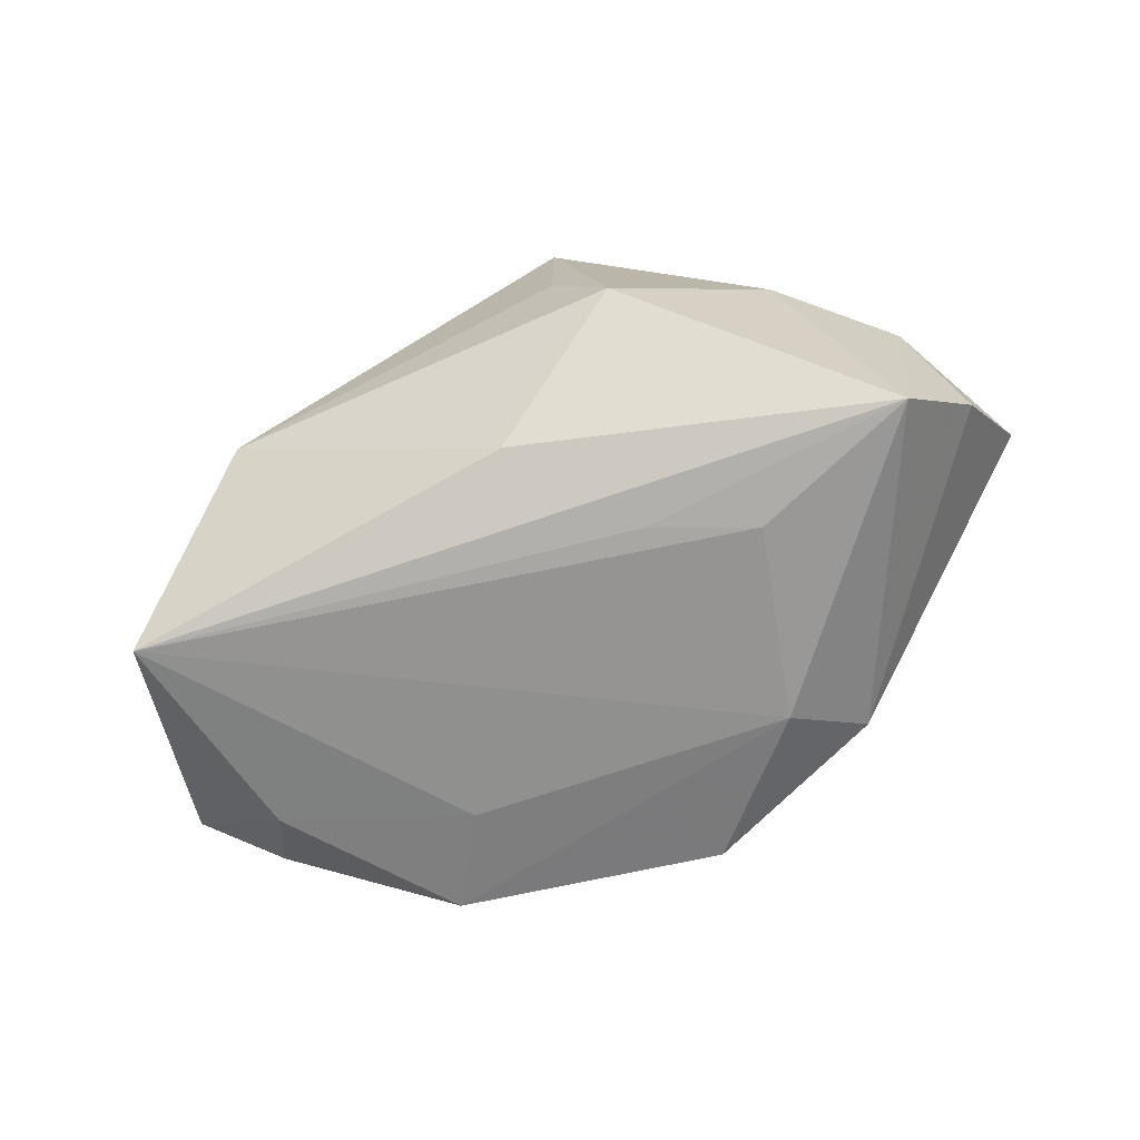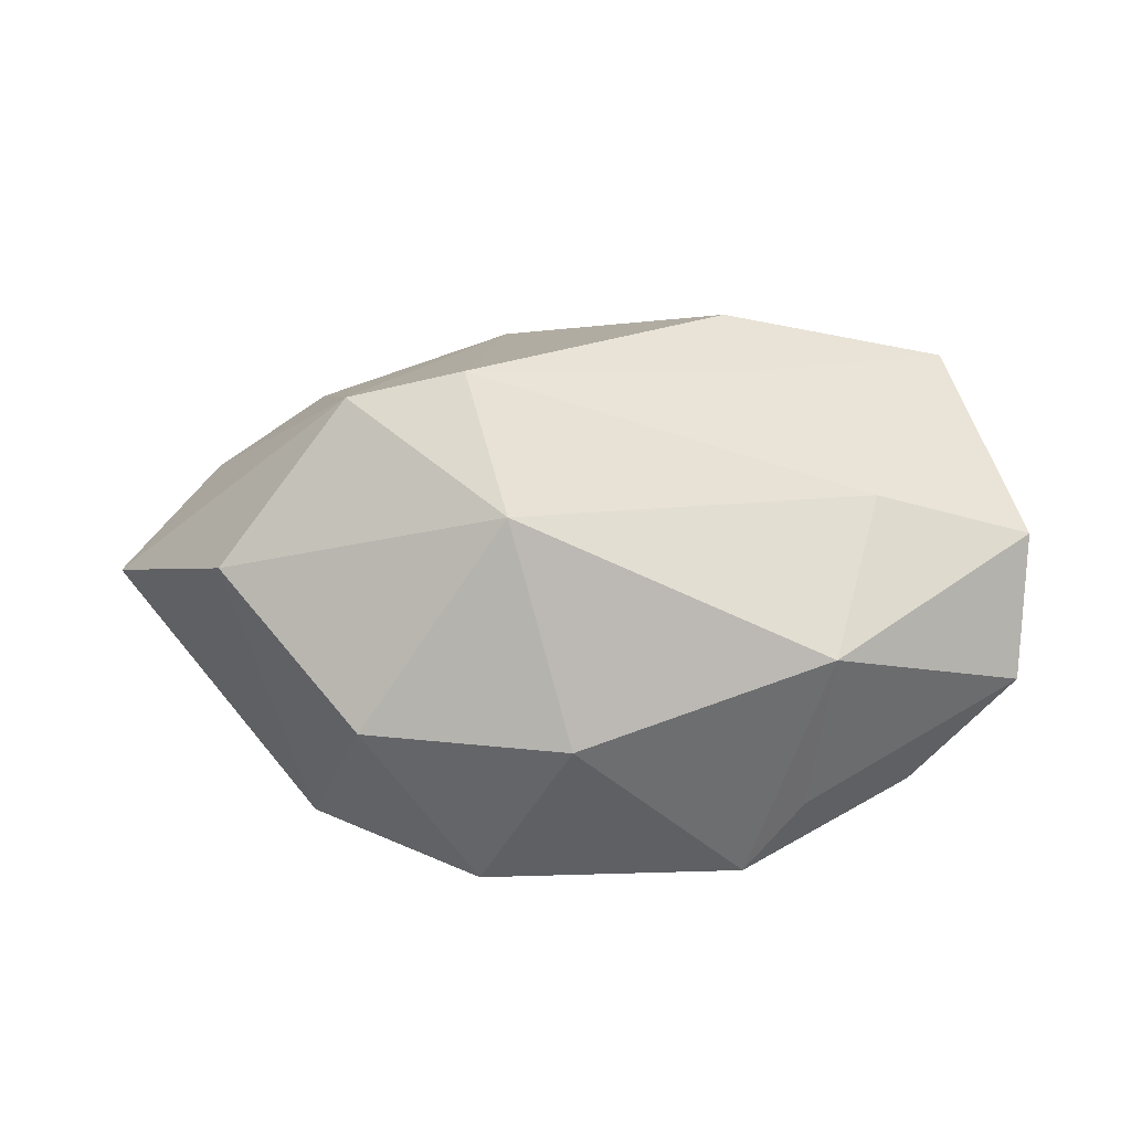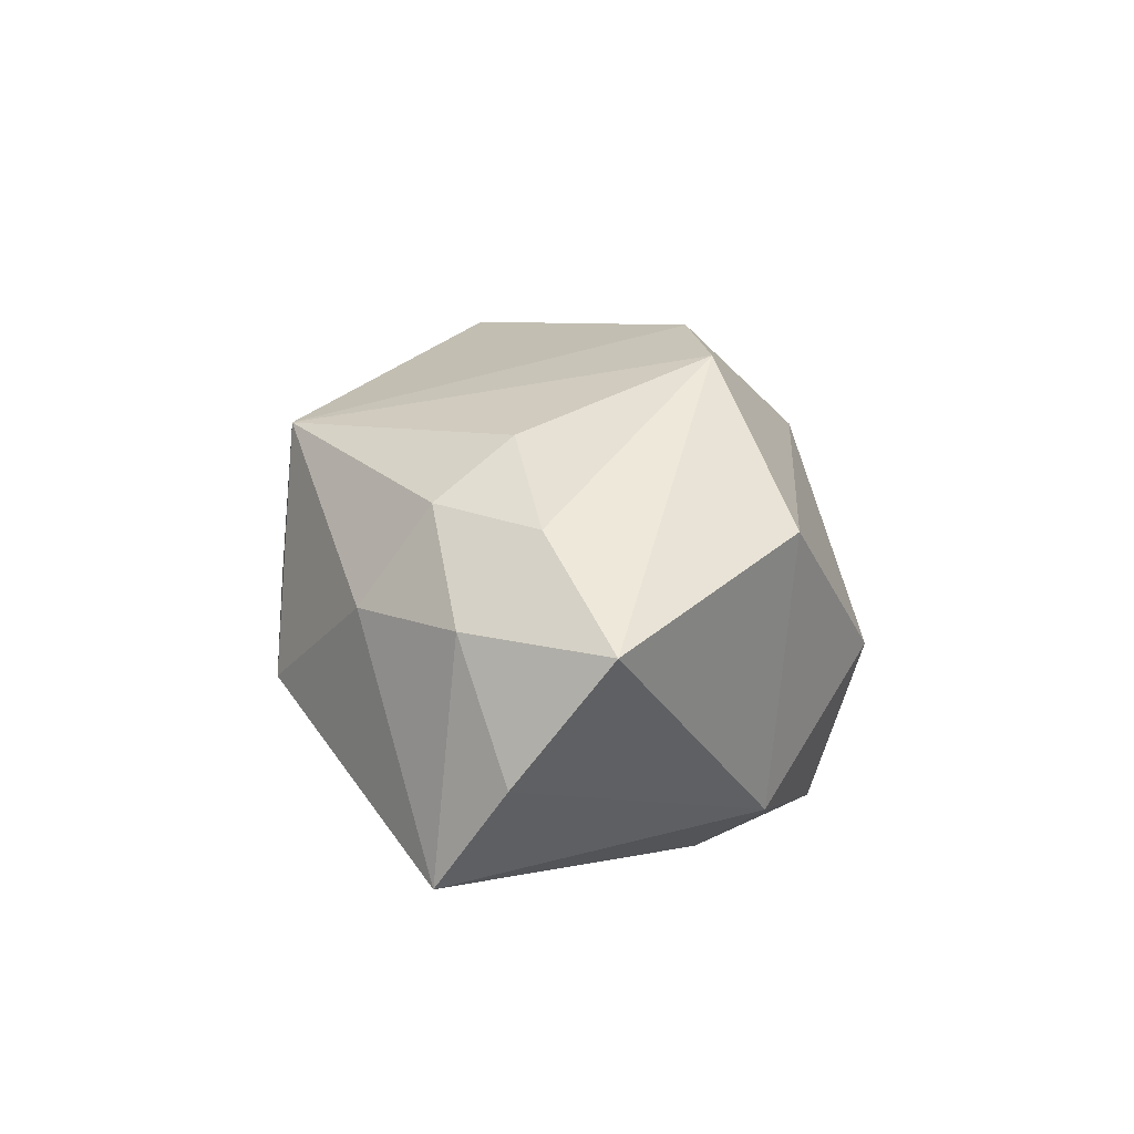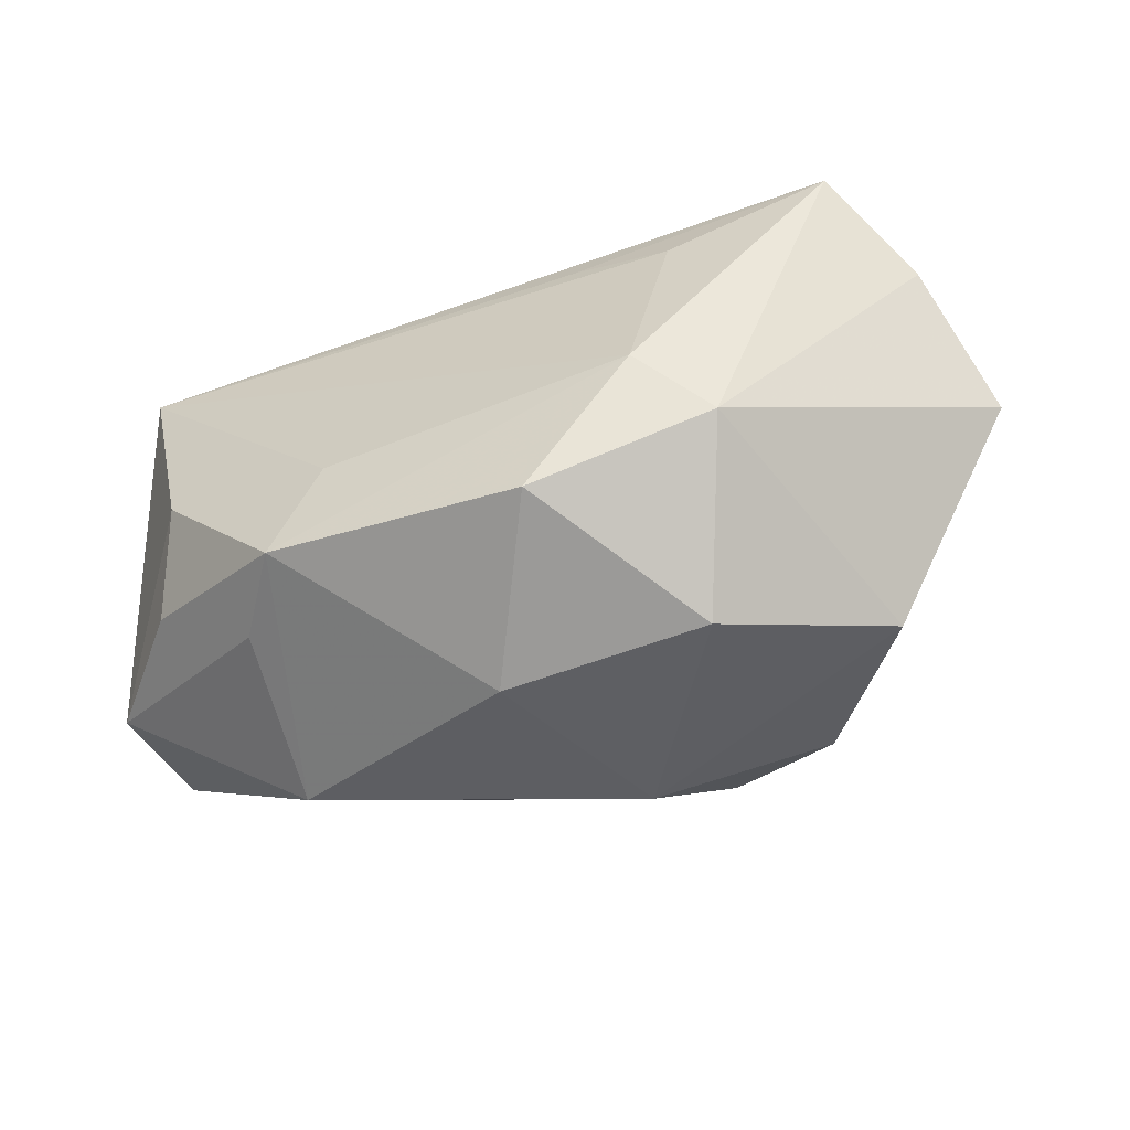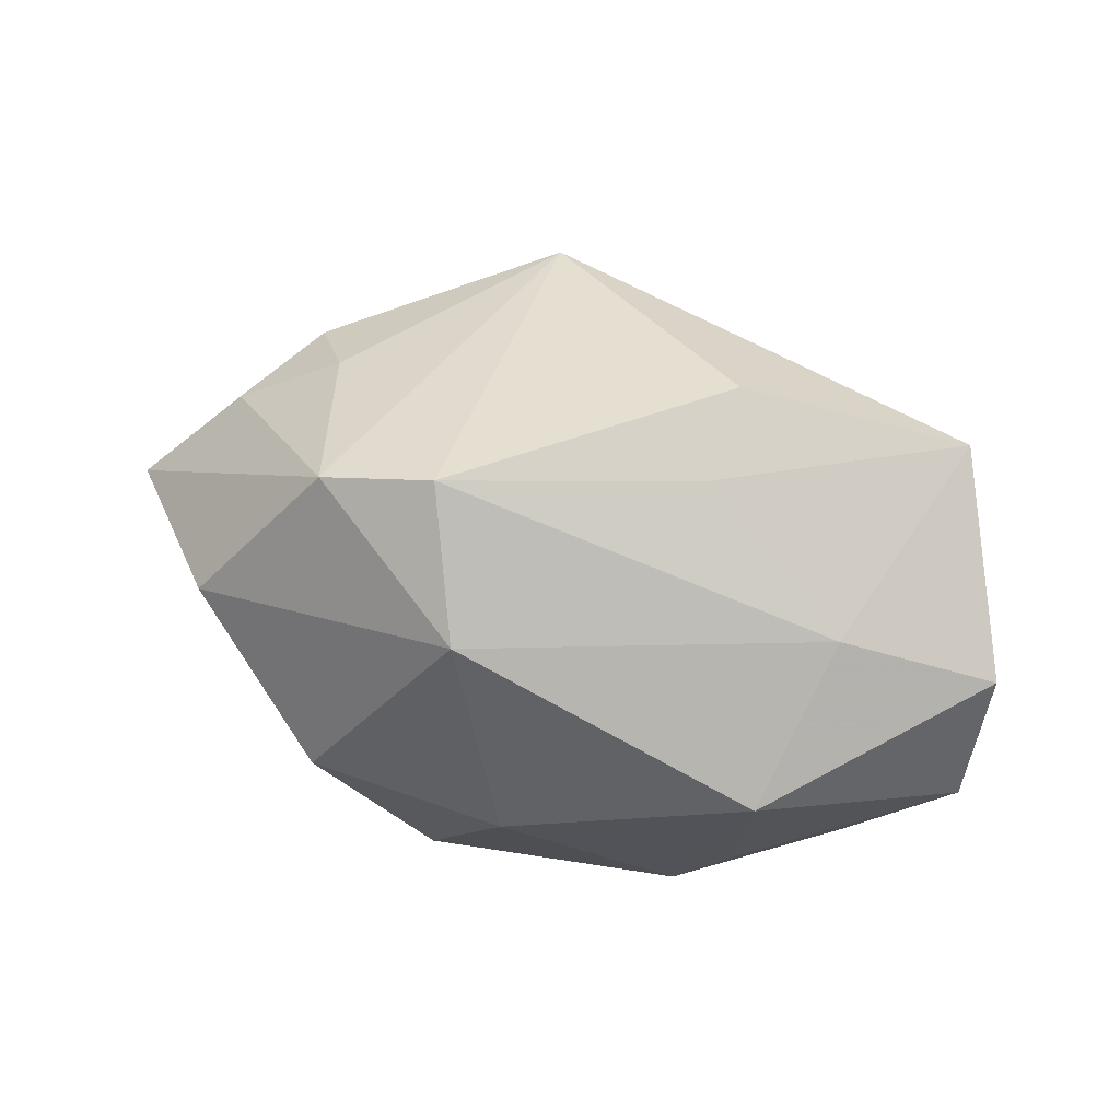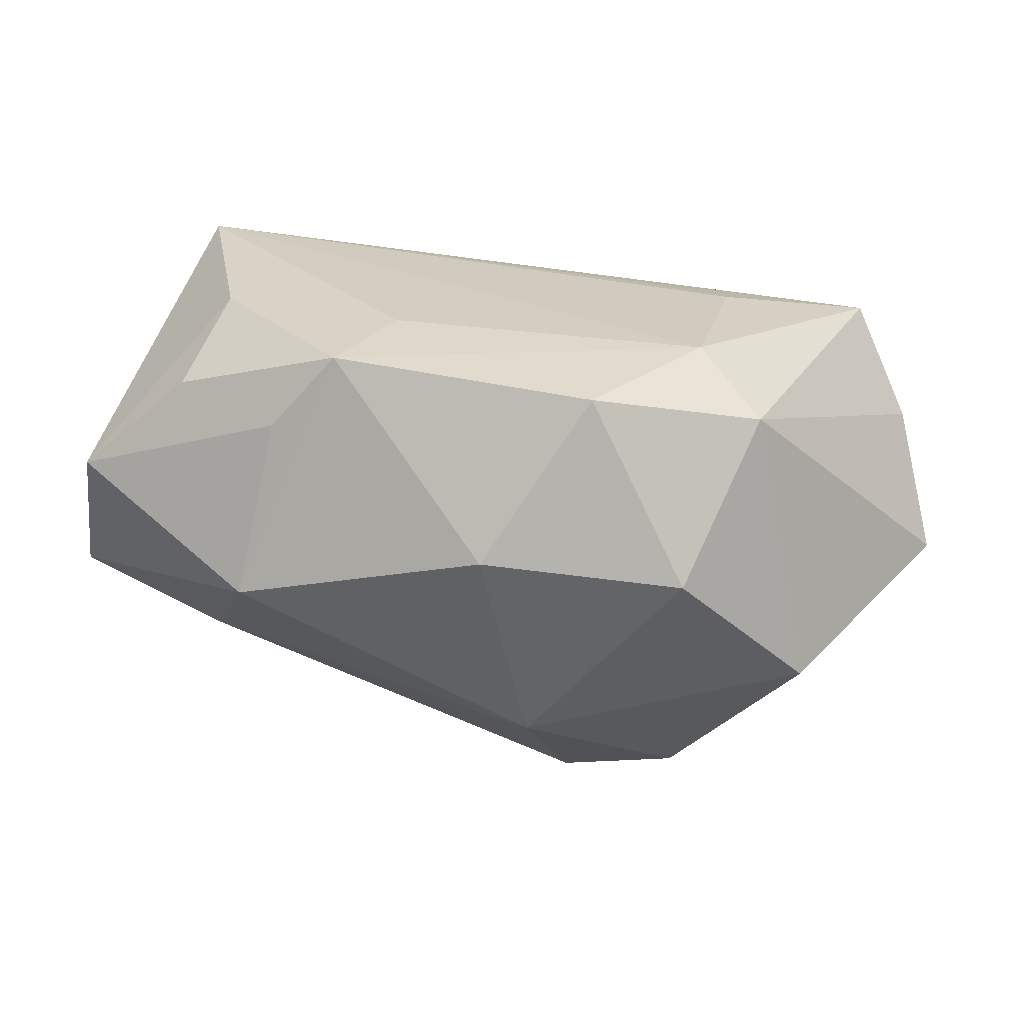
<metadata>
{"format":"obj","ext":"obj","renderer":"f3d","projection":"perspective","resolution":1024,"background":"white","views":[{"elev":-67.1,"azim":-157.2,"up":"+Z"},{"elev":24.7,"azim":6.2,"up":"+Z"},{"elev":7.7,"azim":-91.5,"up":"+Z"},{"elev":-58.2,"azim":-156.6,"up":"+Y"},{"elev":56.0,"azim":19.6,"up":"+Z"},{"elev":-67.0,"azim":174.9,"up":"+Y"}]}
</metadata>
<code>
v 0.02324 -0.01949 -0.0122
v -0.03778 0.01132 -0.01986
v -0.02979 0.018 0.003
v 0.002258 -0.02817 -0.003227
v 0.01219 -0.01081 -0.02109
v 0.04277 -0.01001 -0.002866
v -0.04296 0.004958 -0.01024
v -0.02621 0.004307 0.01765
v -0.01652 0.02634 -0.005403
v -0.004144 -0.02249 0.01704
v -0.03943 0.009209 0.002433
v 0.01767 -0.0198 -0.01972
v -0.02225 0.005718 -0.02147
v 0.02859 -0.008587 0.01483
v -0.01726 -0.02817 -0.00246
v 0.01301 -0.001597 0.02358
v 0.02542 -0.02244 0.004481
v -0.04595 -0.003841 0.001285
v 0.02045 0.02599 -0.007546
v 0.03471 0.01213 0.02156
v -0.03676 0.002084 0.01053
v -0.0106 0.02517 0.0177
v -0.0313 -0.02011 0.009661
v 0.02934 -0.004849 -0.01999
v -0.01791 -0.01245 -0.02147
v 0.03337 0.01625 -0.02147
v 0.01328 0.007677 0.02648
v 0.03303 -0.01202 -0.01312
v -0.01099 0.0263 0.003154
v -0.0202 -0.01347 0.02432
v -0.02389 -0.0183 -0.01658
v -0.03134 0.01138 0.01225
v -0.01271 0.009542 -0.02119
v -0.003528 0.0197 -0.01687
v -0.00939 -0.01192 0.02675
v 0.04321 -0.005013 0.01008
v -0.006935 -0.02441 -0.01929
f 26 6 24
f 36 26 20
f 36 6 26
f 37 15 31
f 6 36 17
f 35 30 10
f 23 30 18
f 18 31 23
f 23 31 15
f 23 15 10
f 10 30 23
f 26 24 5
f 28 24 6
f 33 2 26
f 26 13 33
f 33 13 2
f 37 31 25
f 25 31 2
f 2 13 25
f 25 13 26
f 26 5 25
f 7 31 18
f 2 31 7
f 20 26 19
f 26 2 34
f 2 9 34
f 34 19 26
f 9 19 34
f 10 15 4
f 4 17 10
f 4 15 37
f 14 35 10
f 10 17 14
f 14 17 36
f 14 16 35
f 14 36 20
f 20 16 14
f 6 17 1
f 1 28 6
f 20 19 22
f 30 35 22
f 22 8 30
f 3 9 2
f 3 22 9
f 28 1 12
f 24 28 12
f 12 5 24
f 12 4 37
f 37 25 12
f 12 25 5
f 17 4 12
f 12 1 17
f 29 19 9
f 9 22 29
f 29 22 19
f 20 22 27
f 27 22 35
f 27 16 20
f 35 16 27
f 2 7 11
f 11 3 2
f 11 7 18
f 8 22 32
f 22 3 32
f 3 11 32
f 8 32 21
f 18 30 21
f 30 8 21
f 21 11 18
f 21 32 11

</code>
